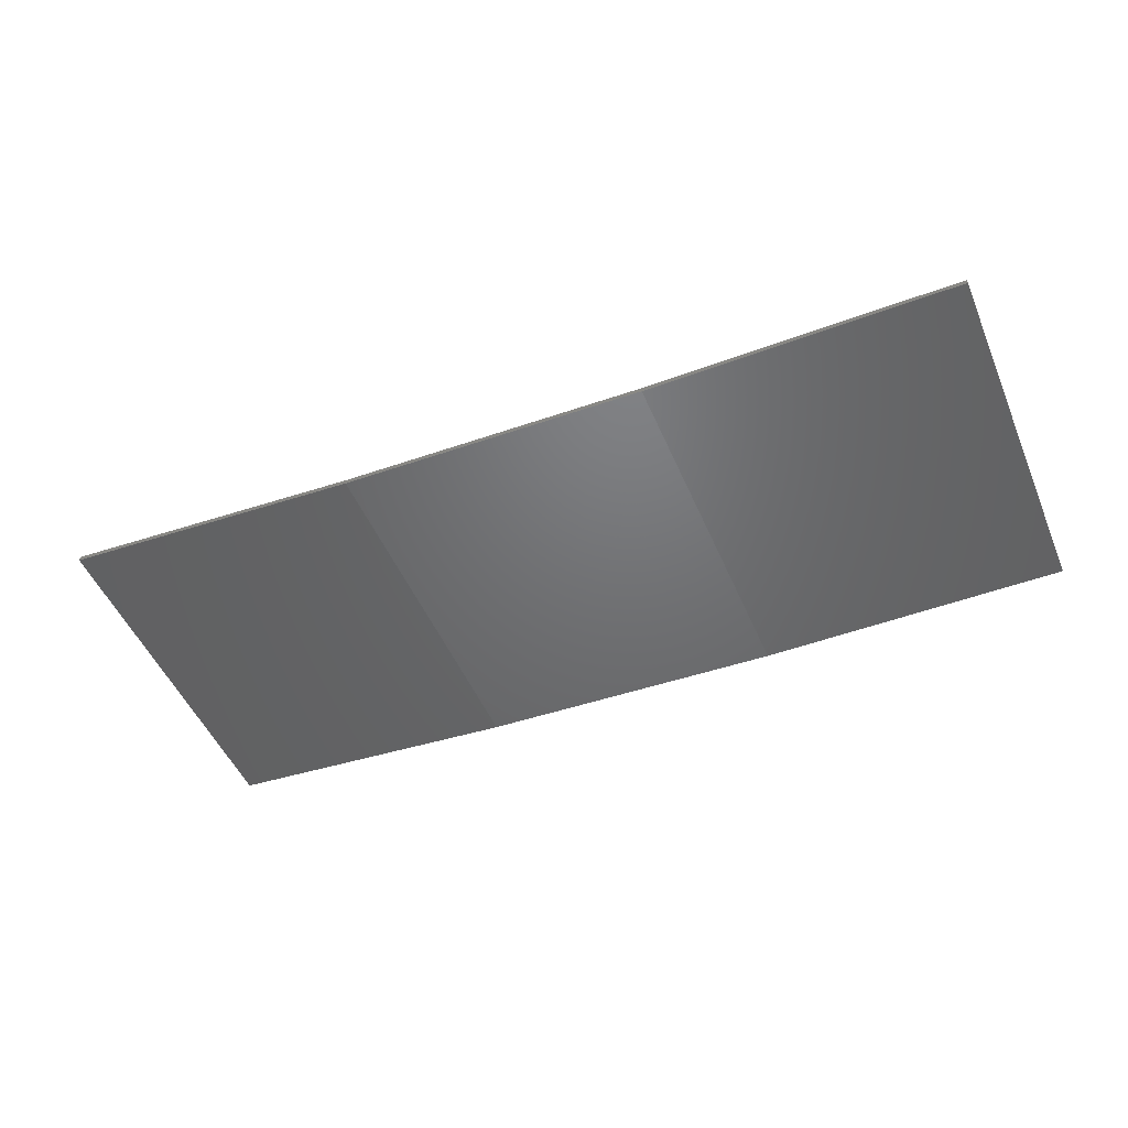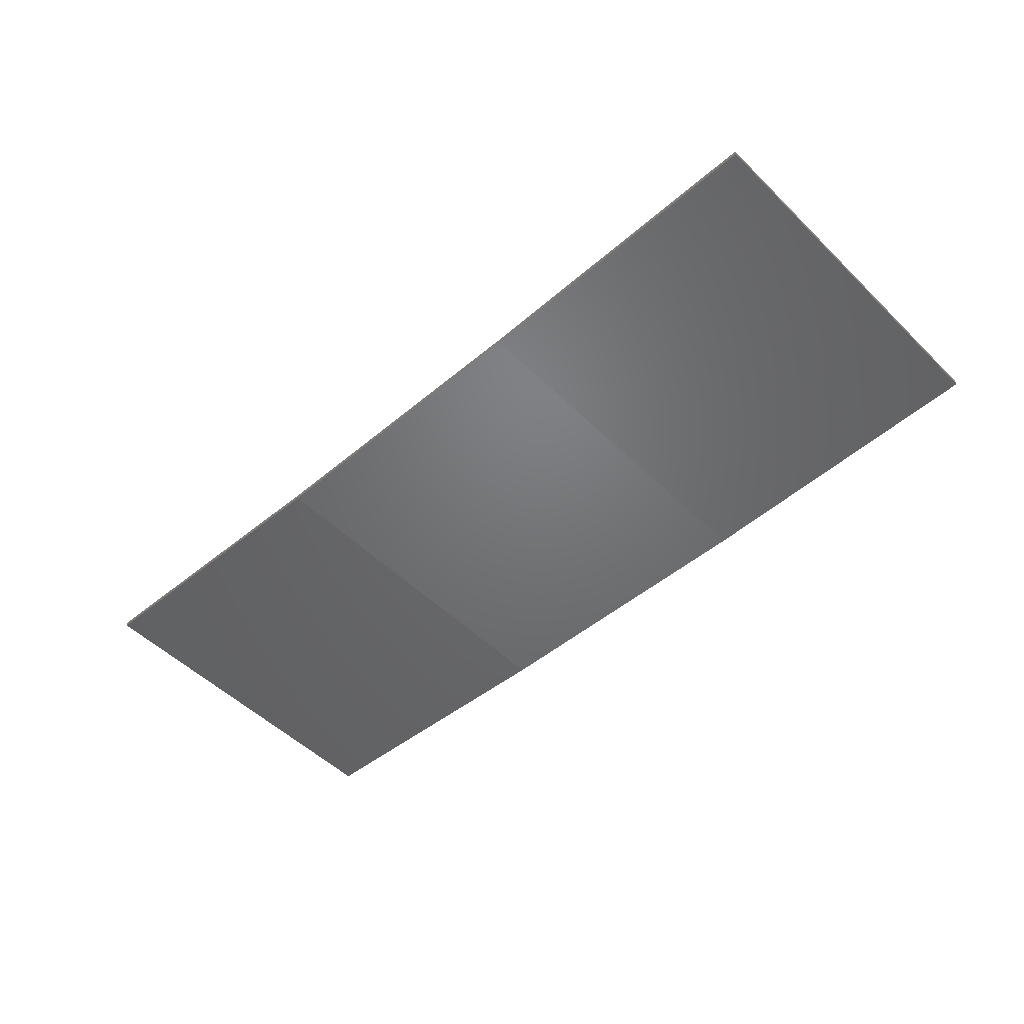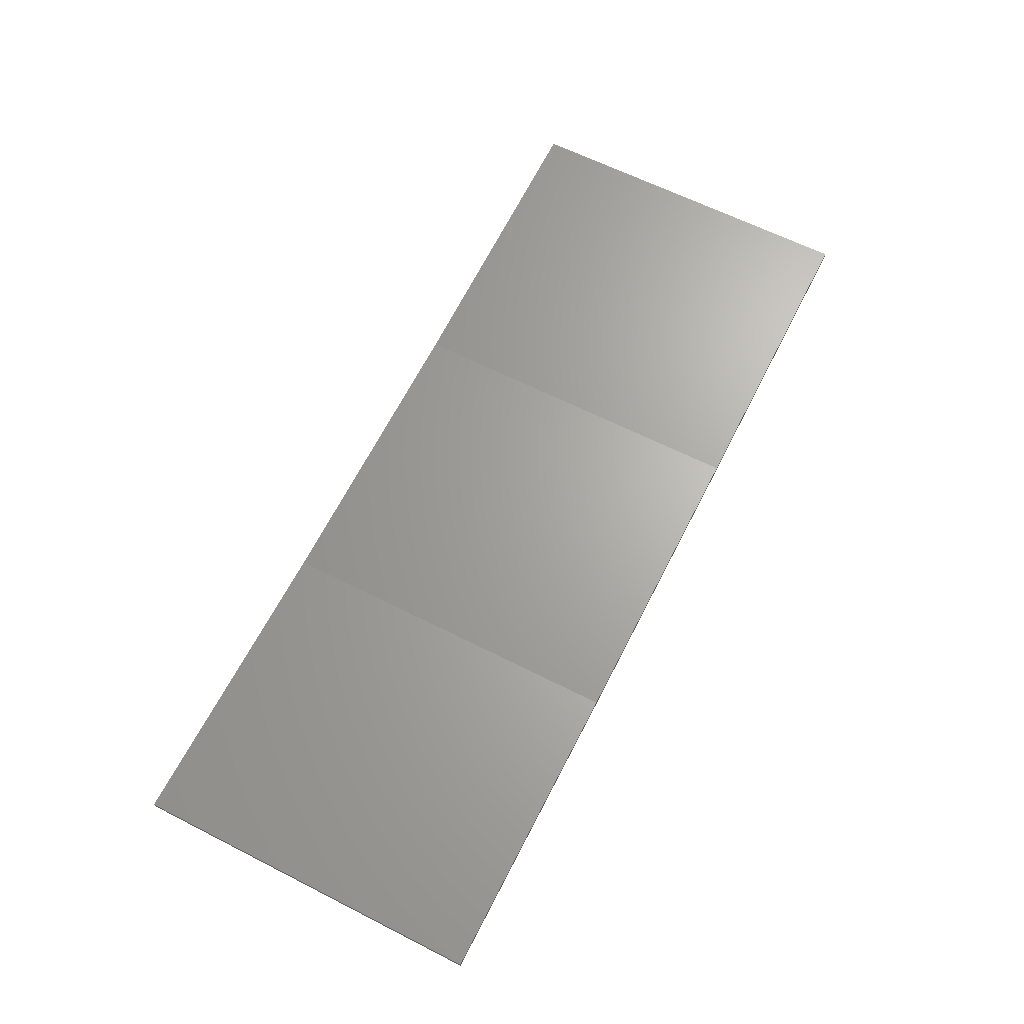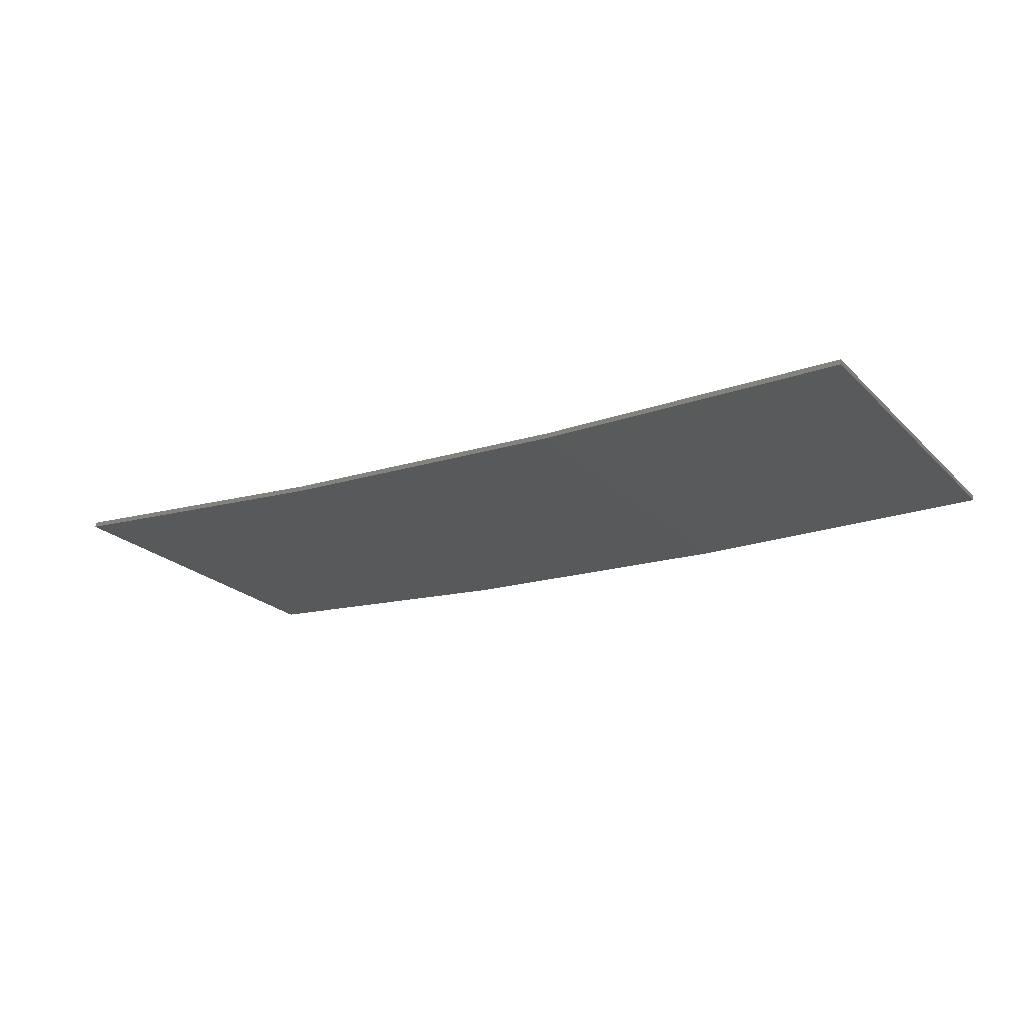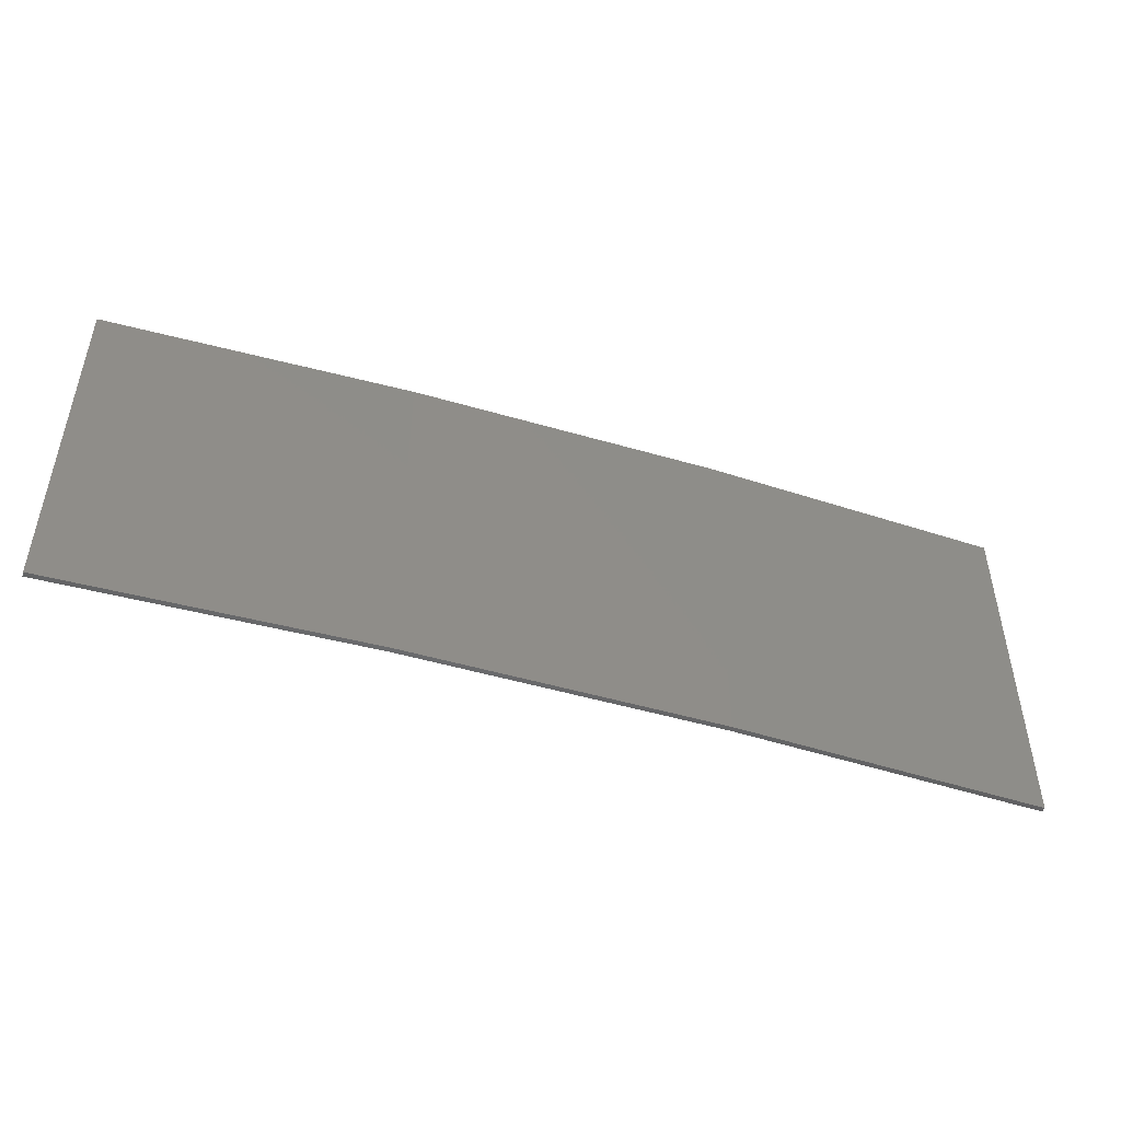
<metadata>
{"format":"stl","ext":"stl","renderer":"f3d","projection":"perspective","resolution":1024,"background":"white","views":[{"elev":-50.3,"azim":-157.2,"up":"+Y"},{"elev":-51.7,"azim":-136.3,"up":"+Y"},{"elev":63.1,"azim":-62.8,"up":"+Y"},{"elev":-23.1,"azim":-147.6,"up":"+Y"},{"elev":-48.5,"azim":-15.1,"up":"+Z"}]}
</metadata>
<code>
# stl→obj: 16 verts, 28 faces
v 3.643 -4.292 -15.99
v 0.5779 -4.351 -15.99
v 0.5779 -4.351 -19.56
v 3.643 -4.292 -19.56
v 6.704 -4.13 -15.99
v 6.704 -4.13 -19.56
v 9.758 -3.863 -19.56
v 9.758 -3.863 -15.99
v 9.753 -3.814 -15.99
v 9.753 -3.814 -19.56
v 0.5778 -4.301 -19.56
v 3.641 -4.242 -15.99
v 3.641 -4.242 -19.56
v 0.5778 -4.301 -15.99
v 6.701 -4.08 -15.99
v 6.701 -4.08 -19.56
f 1 2 3
f 1 3 4
f 5 4 6
f 5 6 7
f 5 1 4
f 8 5 7
f 9 8 7
f 9 7 10
f 11 12 13
f 14 12 11
f 13 15 16
f 16 15 10
f 12 15 13
f 15 9 10
f 2 14 11
f 2 11 3
f 9 15 8
f 15 5 8
f 15 12 5
f 12 1 5
f 12 14 1
f 14 2 1
f 16 10 7
f 6 16 7
f 13 16 6
f 4 13 6
f 11 13 4
f 3 11 4

</code>
